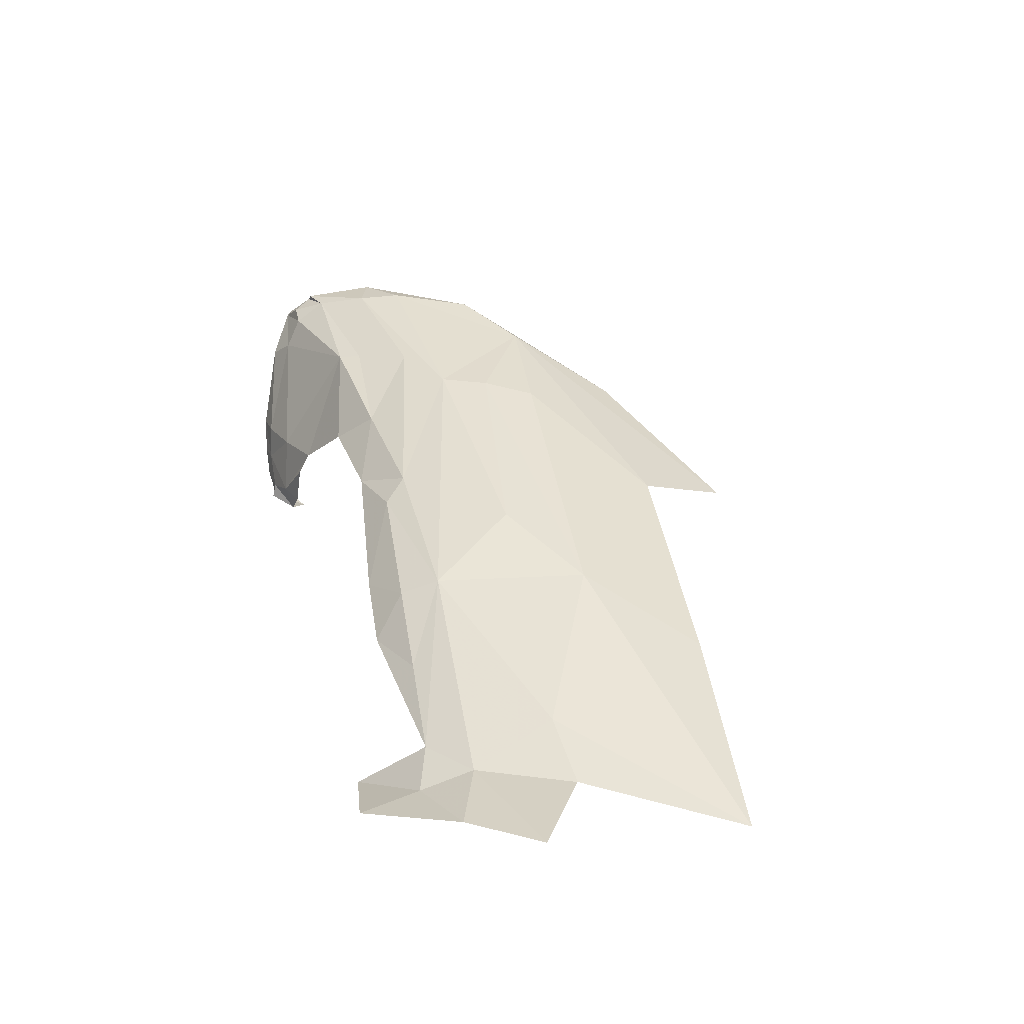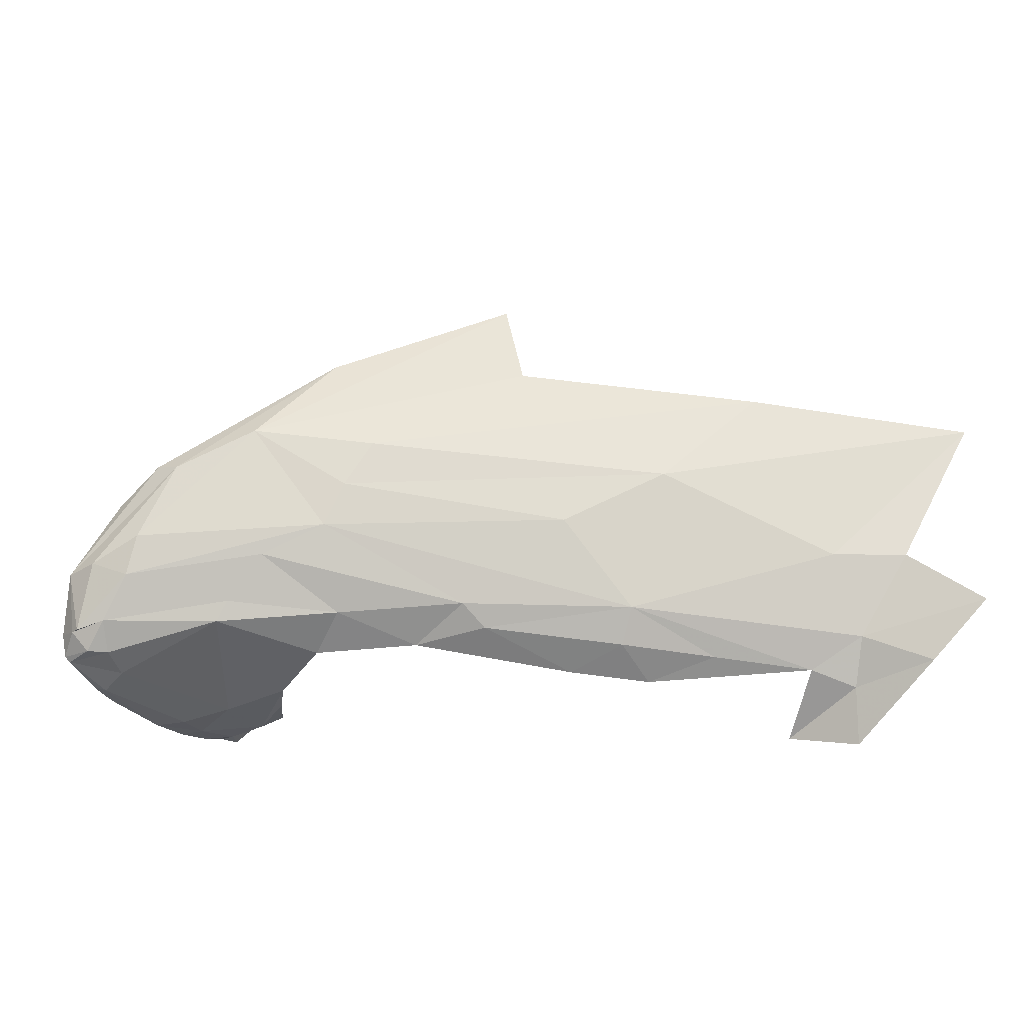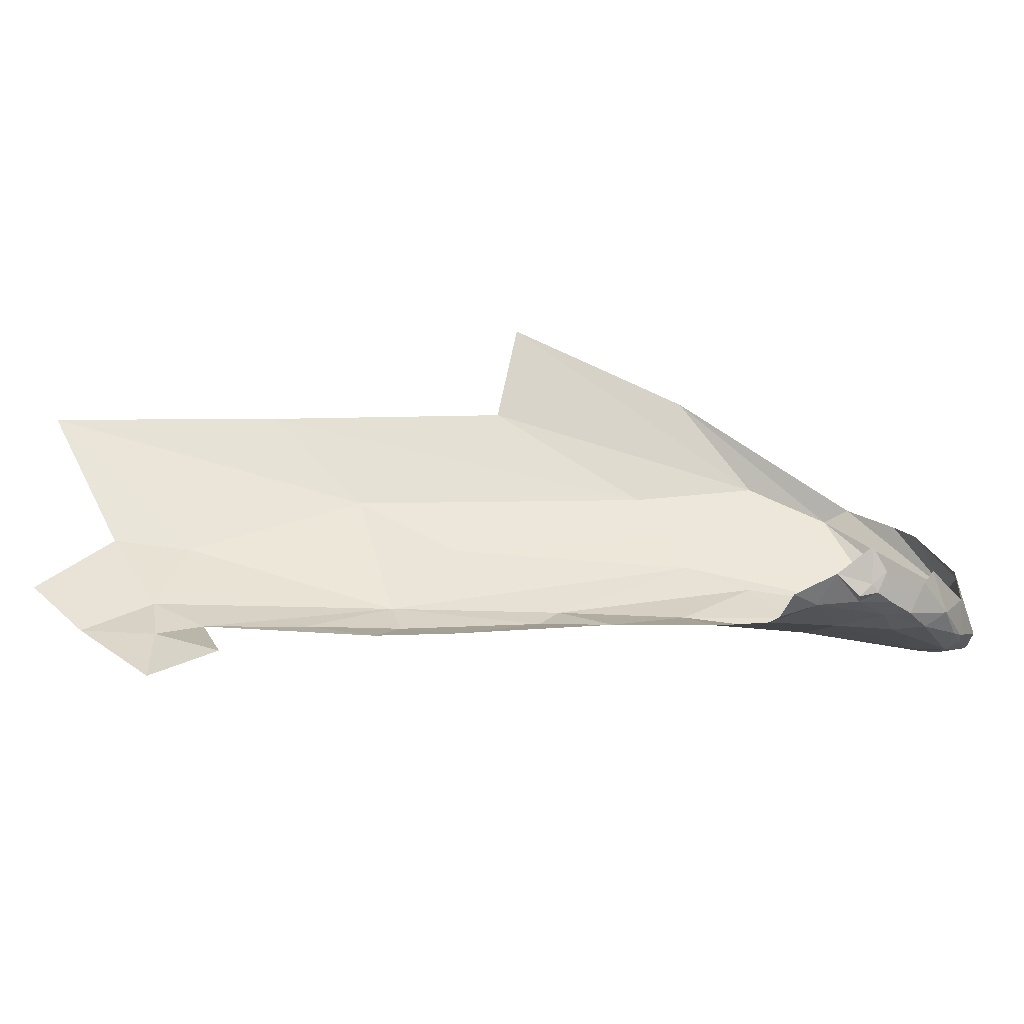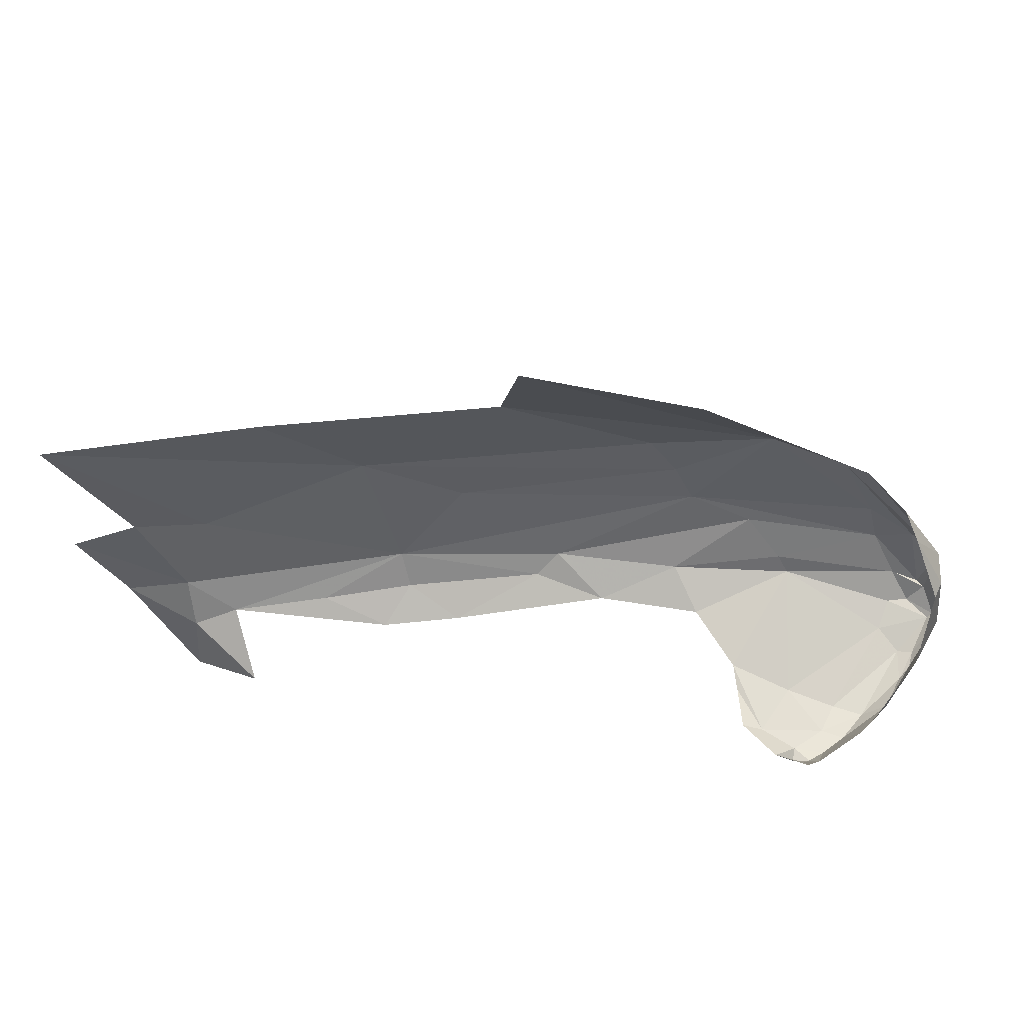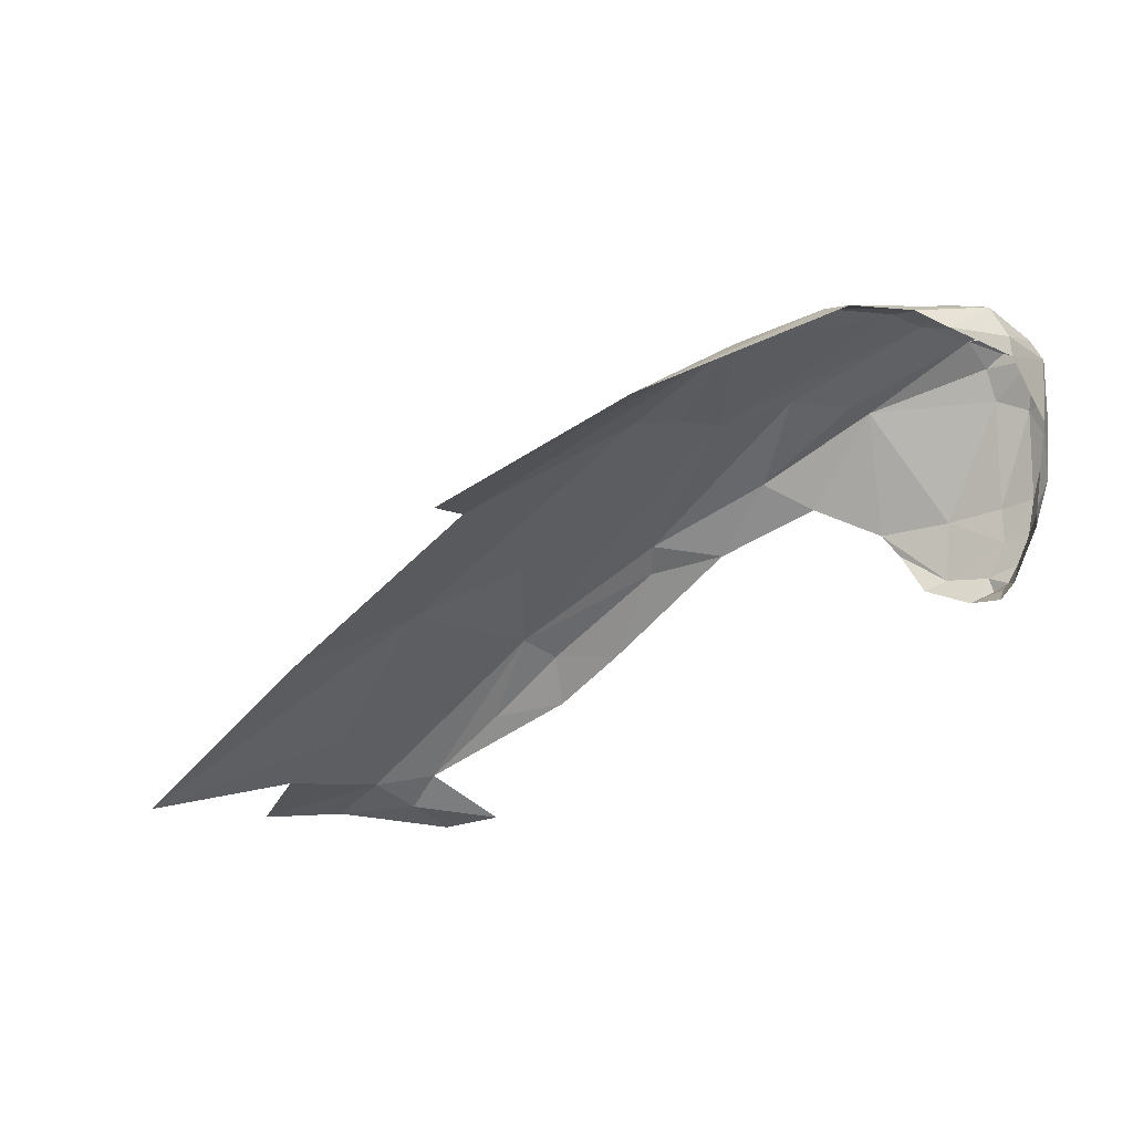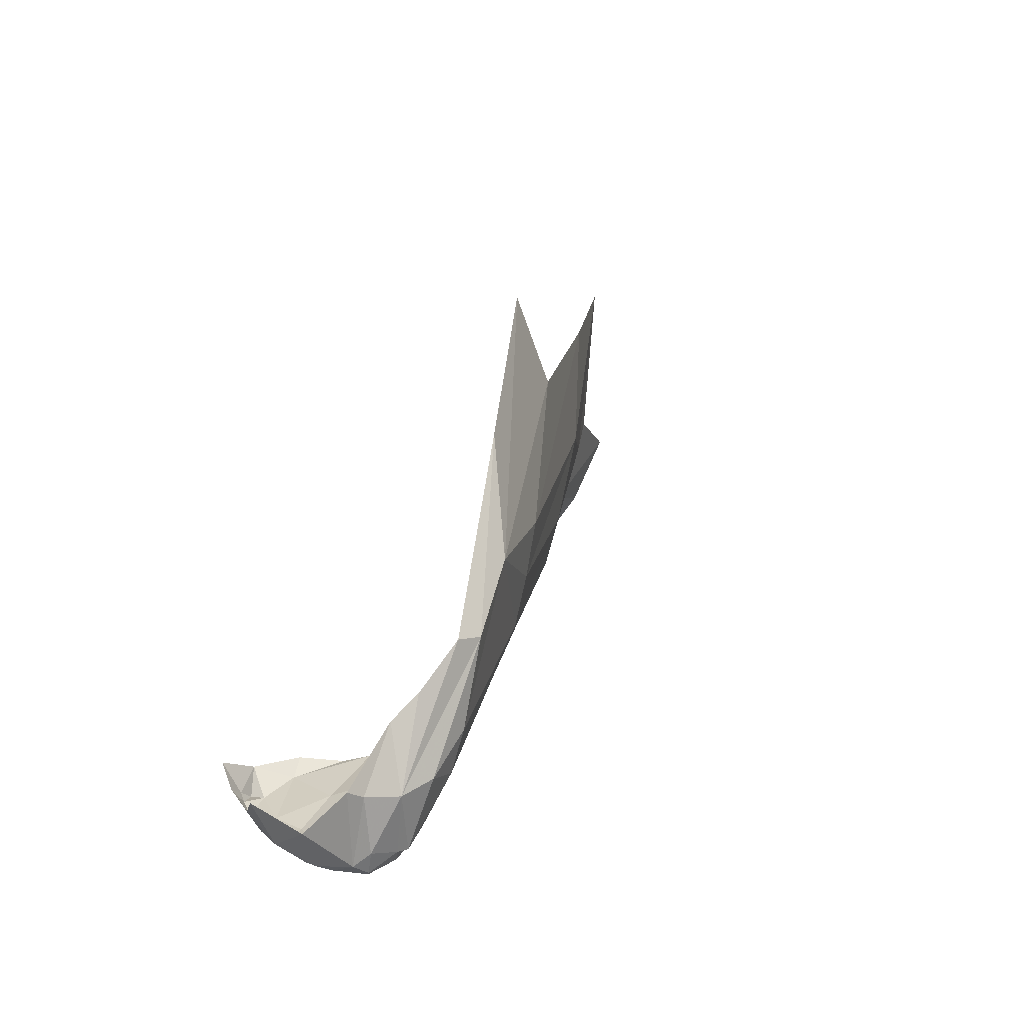
<metadata>
{"format":"obj","ext":"obj","renderer":"f3d","projection":"perspective","resolution":1024,"background":"white","views":[{"elev":9.6,"azim":-107.9,"up":"+Y"},{"elev":-25.2,"azim":-151.1,"up":"+Z"},{"elev":-30.5,"azim":21.9,"up":"+Z"},{"elev":58.5,"azim":29.0,"up":"+Z"},{"elev":-11.8,"azim":29.5,"up":"+Y"},{"elev":23.8,"azim":129.6,"up":"+Z"}]}
</metadata>
<code>
v -1.728 9.14 0.0917
v -1.622 9.162 -0.0311
v -1.683 9.153 -0.0012
v -2.055 8.905 -0.1133
v -2.039 8.934 -0.0866
v -1.962 8.921 -0.1249
v -2.458 8.711 -0.0221
v -2.283 8.84 0.0791
v -2.228 8.833 -0.0931
v -1.958 9.031 0.118
v -1.925 9.044 0.0626
v -2.12 8.92 0.2282
v -2.083 8.899 0.3452
v -1.819 9.099 0.1403
v -1.577 9.064 -0.1644
v -1.621 8.953 -0.1812
v -1.613 9.077 -0.1512
v -1.89 9.024 0.2523
v -1.556 9.124 -0.1343
v -1.597 9.129 -0.1351
v -1.582 9.144 -0.1118
v -1.764 8.93 -0.1552
v -1.755 9.07 -0.1043
v -1.684 8.94 -0.1703
v -1.694 9.136 0.1004
v -1.634 9.133 0.0589
v -1.579 9.155 -0.0358
v -2.472 8.663 -0.1208
v -2.553 8.632 -0.1572
v -2.626 8.625 -0.086
v -1.899 9.048 0.0088
v -1.84 8.966 -0.1279
v -1.89 8.996 -0.0923
v -1.545 9.034 -0.1162
v -1.546 9.111 -0.1265
v -1.557 9.095 -0.0443
v -2.406 8.675 -0.1591
v -2.302 8.746 -0.1456
v -1.582 8.96 -0.1815
v -1.553 9.046 -0.1575
v -1.557 8.977 -0.1592
v -1.69 8.871 -0.1745
v -1.714 8.859 -0.1621
v -1.744 8.904 -0.1639
v -1.635 8.853 -0.1827
v -1.62 8.852 -0.1701
v -1.656 8.838 -0.1567
v -1.555 9.13 -0.1063
v -2.619 8.615 0.1572
v -1.558 9.025 -0.1639
v -1.628 9.14 -0.1028
v -1.771 9.072 -0.08
v -2.538 8.659 -0.0195
v -1.558 9.067 -0.1566
v -2.383 8.766 0.193
v -1.641 8.87 -0.1804
v -1.559 9.118 -0.0416
v -1.605 9.117 0.0304
v -2.168 8.901 0.0146
v -1.823 9.074 -0.0265
v -1.666 9.149 -0.05
v -1.594 9.149 -0.1123
v -2.45 8.638 -0.1783
v -2.35 8.623 -0.2265
v -2.441 8.615 -0.2465
v -1.56 8.935 -0.123
v -1.569 8.918 -0.1456
v -1.59 8.917 -0.1827
v -1.611 8.833 -0.1315
v -1.602 8.856 -0.1555
v -1.605 8.883 -0.1818
v -1.616 8.862 -0.1775
v -1.62 8.912 -0.1818
v -1.618 9.114 -0.1359
v -1.561 9.119 -0.1406
v -2.13 8.812 -0.1567
v -2.206 8.815 -0.1341
v -2.215 8.76 -0.1683
f 1 2 3
f 4 5 6
f 7 8 9
f 8 10 11
f 12 13 14
f 15 16 17
f 18 14 13
f 1 3 14
f 19 20 21
f 22 23 24
f 25 26 27
f 28 29 30
f 3 31 14
f 23 32 33
f 34 35 36
f 37 9 38
f 15 39 16
f 40 34 41
f 42 43 44
f 45 46 47
f 22 32 23
f 27 2 1
f 27 48 21
f 18 1 14
f 44 22 42
f 49 8 7
f 48 19 21
f 40 41 50
f 20 51 21
f 23 52 51
f 32 6 33
f 53 28 30
f 7 9 28
f 35 40 54
f 35 34 40
f 55 8 49
f 55 10 8
f 16 24 17
f 56 47 42
f 57 27 58
f 57 48 27
f 43 42 47
f 39 50 41
f 59 9 8
f 33 6 5
f 52 60 61
f 33 5 60
f 61 51 52
f 61 62 51
f 63 37 64
f 65 63 64
f 66 41 34
f 67 68 41
f 46 69 47
f 68 67 70
f 35 48 57
f 35 19 48
f 71 72 56
f 71 70 72
f 42 24 73
f 42 22 24
f 9 5 4
f 9 31 5
f 1 25 27
f 1 18 25
f 46 72 70
f 46 45 72
f 74 23 51
f 17 24 23
f 74 17 23
f 74 75 17
f 73 56 42
f 73 71 56
f 33 52 23
f 33 60 52
f 31 11 14
f 31 9 59
f 16 73 24
f 16 39 73
f 15 50 39
f 54 40 50
f 62 2 27
f 62 61 2
f 37 28 9
f 37 63 28
f 59 11 31
f 59 8 11
f 76 4 6
f 69 46 70
f 75 15 17
f 54 50 15
f 68 71 73
f 68 70 71
f 36 57 58
f 36 35 57
f 75 19 35
f 75 20 19
f 75 54 15
f 75 35 54
f 14 10 12
f 14 11 10
f 55 12 10
f 31 60 5
f 31 61 60
f 61 3 2
f 61 31 3
f 77 4 76
f 77 9 4
f 53 7 28
f 53 49 7
f 63 29 28
f 63 65 29
f 56 45 47
f 56 72 45
f 68 39 41
f 68 73 39
f 21 62 27
f 21 51 62
f 26 58 27
f 78 77 76
f 38 9 77
f 78 38 77
f 78 37 38
f 66 67 41
f 74 20 75
f 74 51 20

</code>
